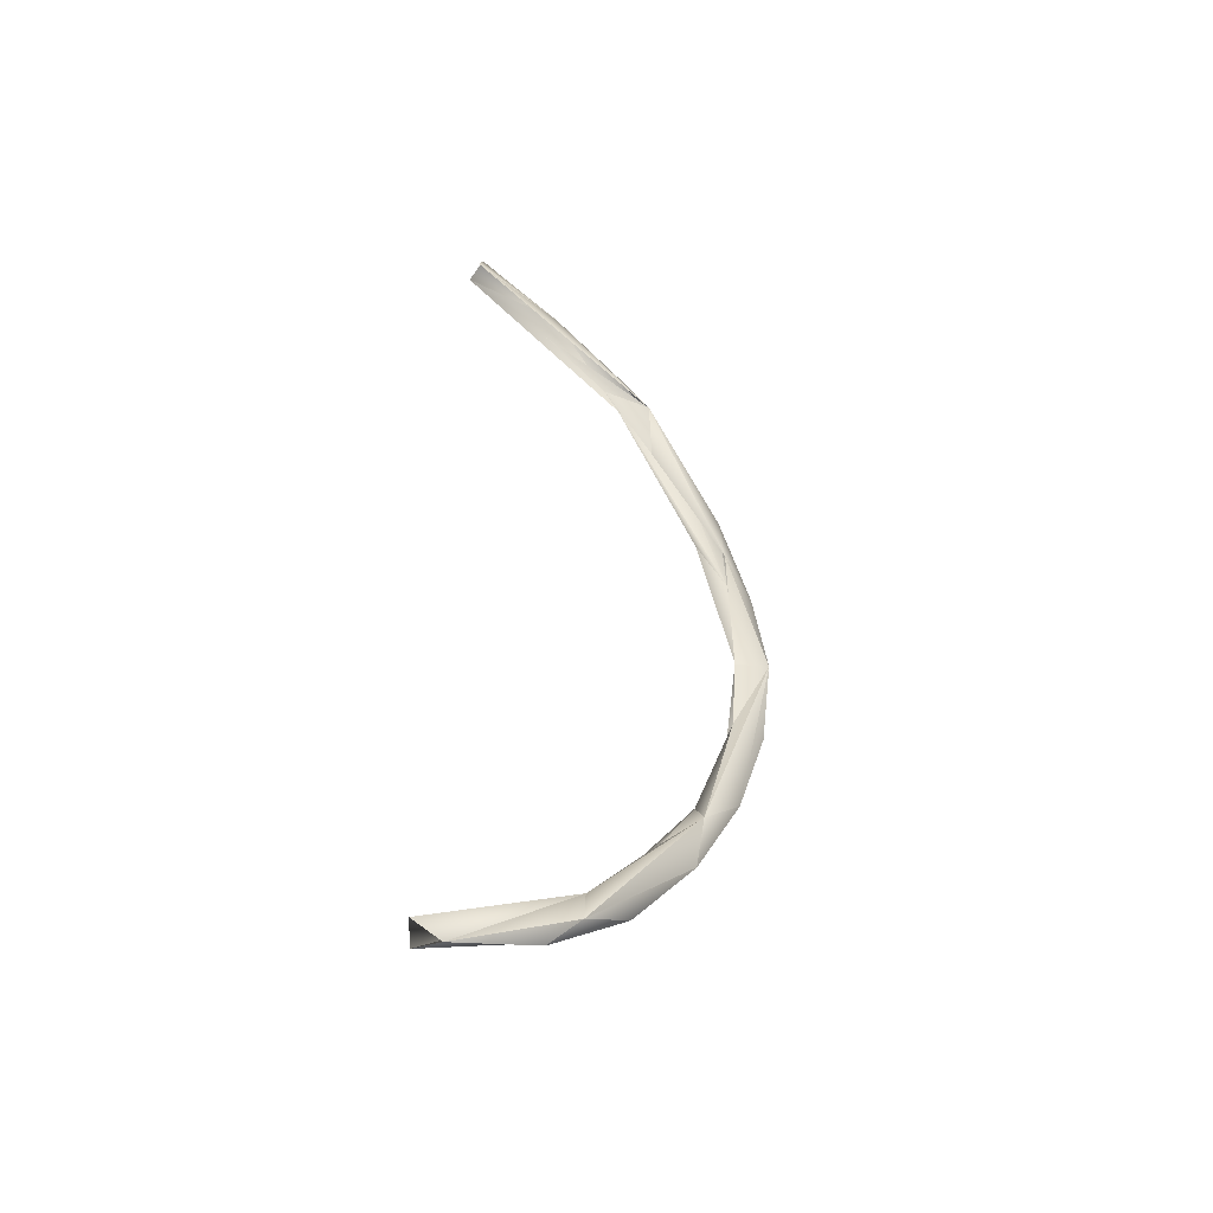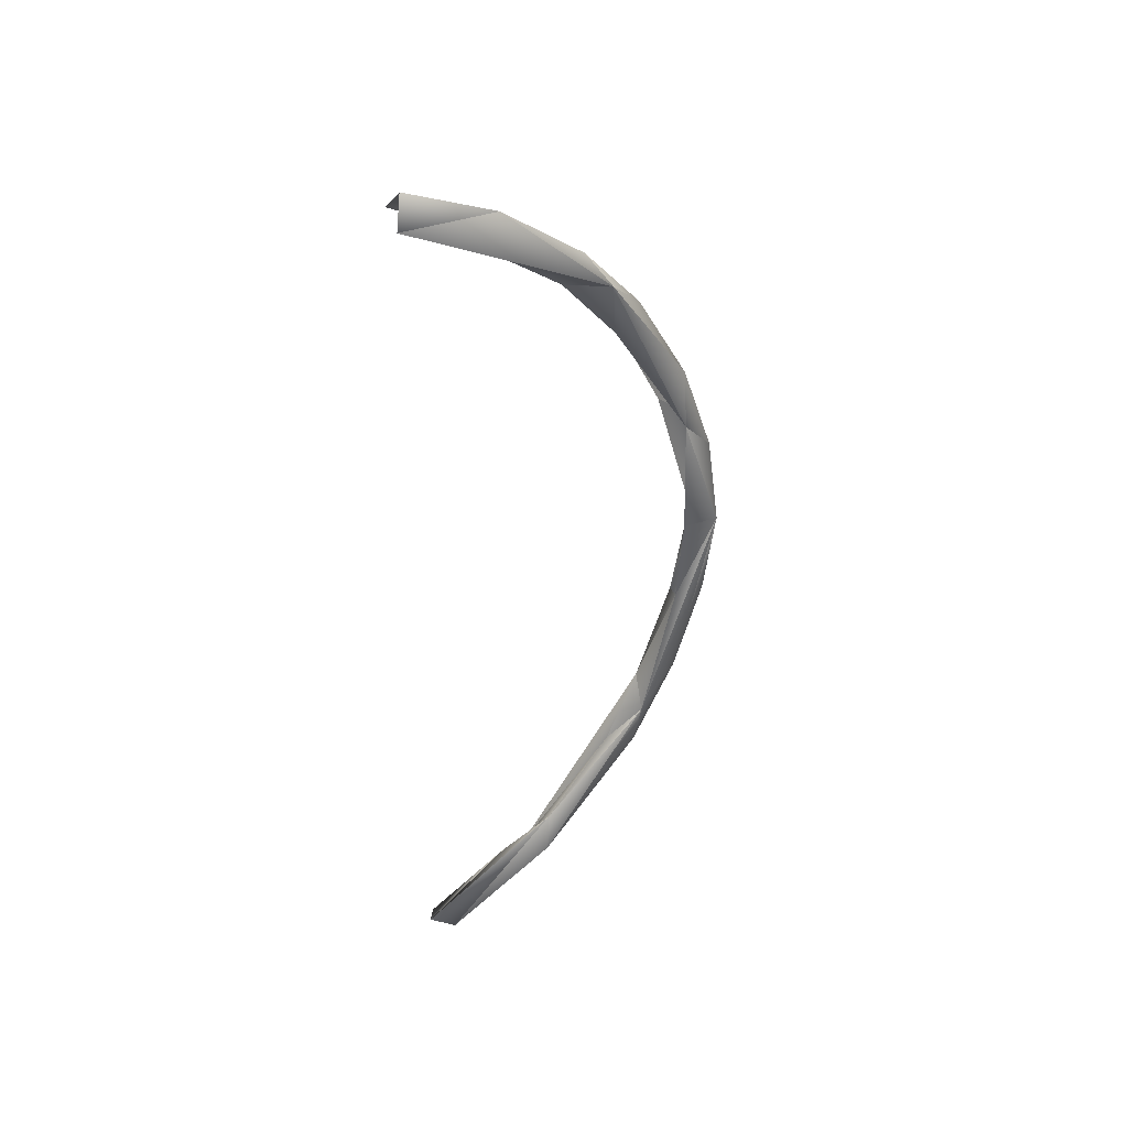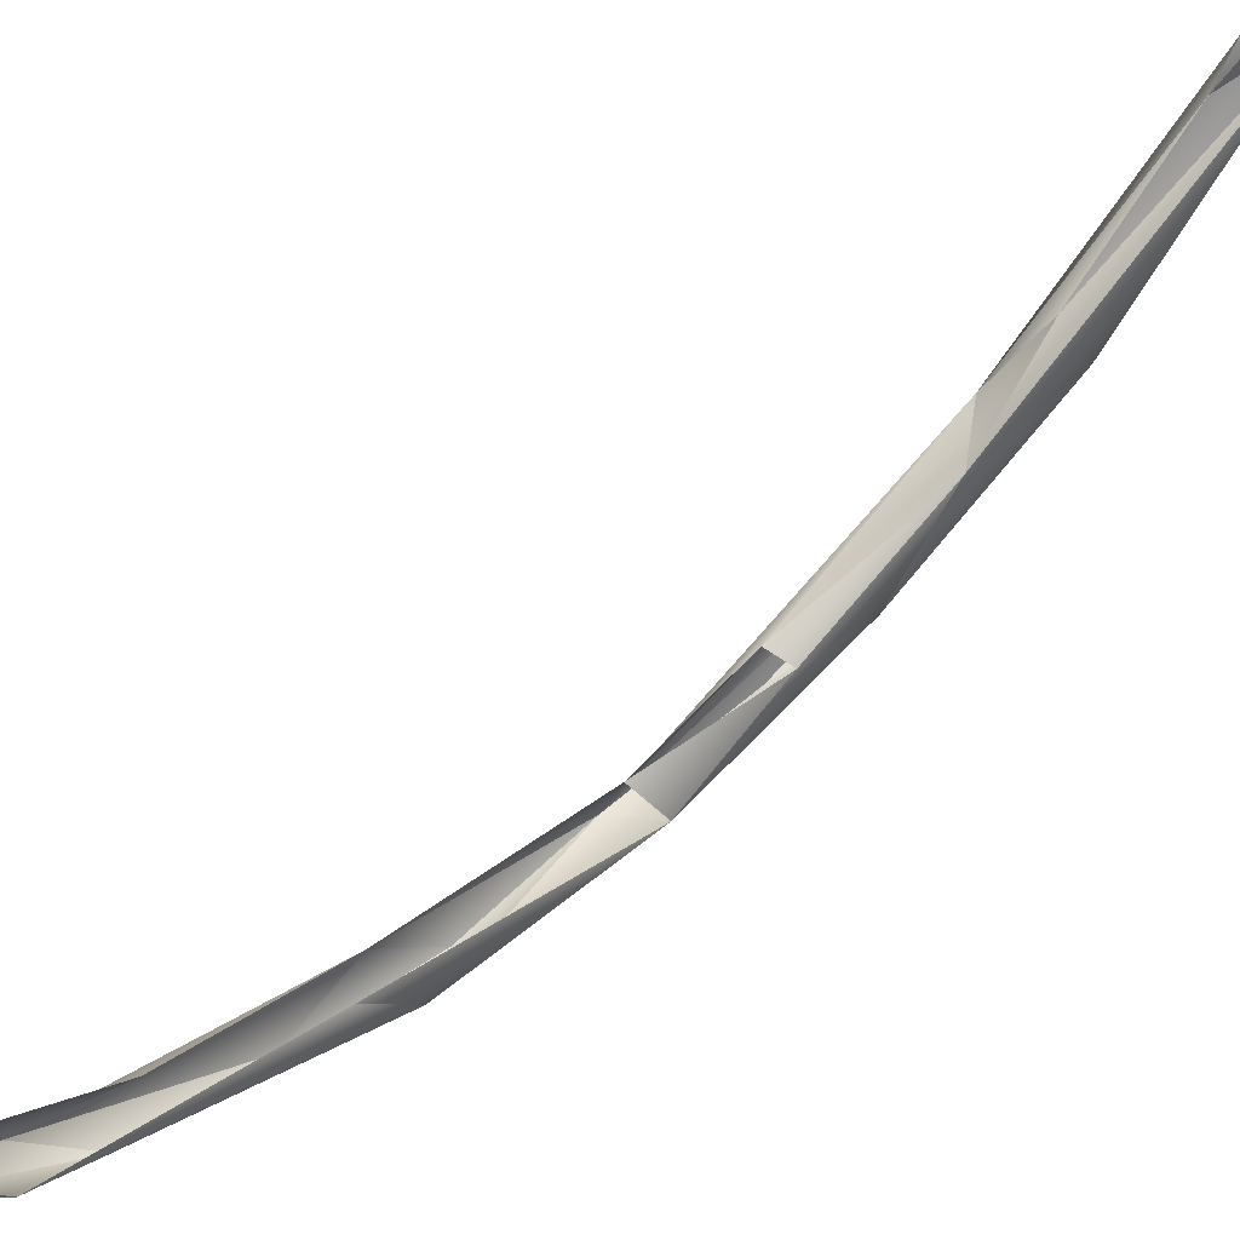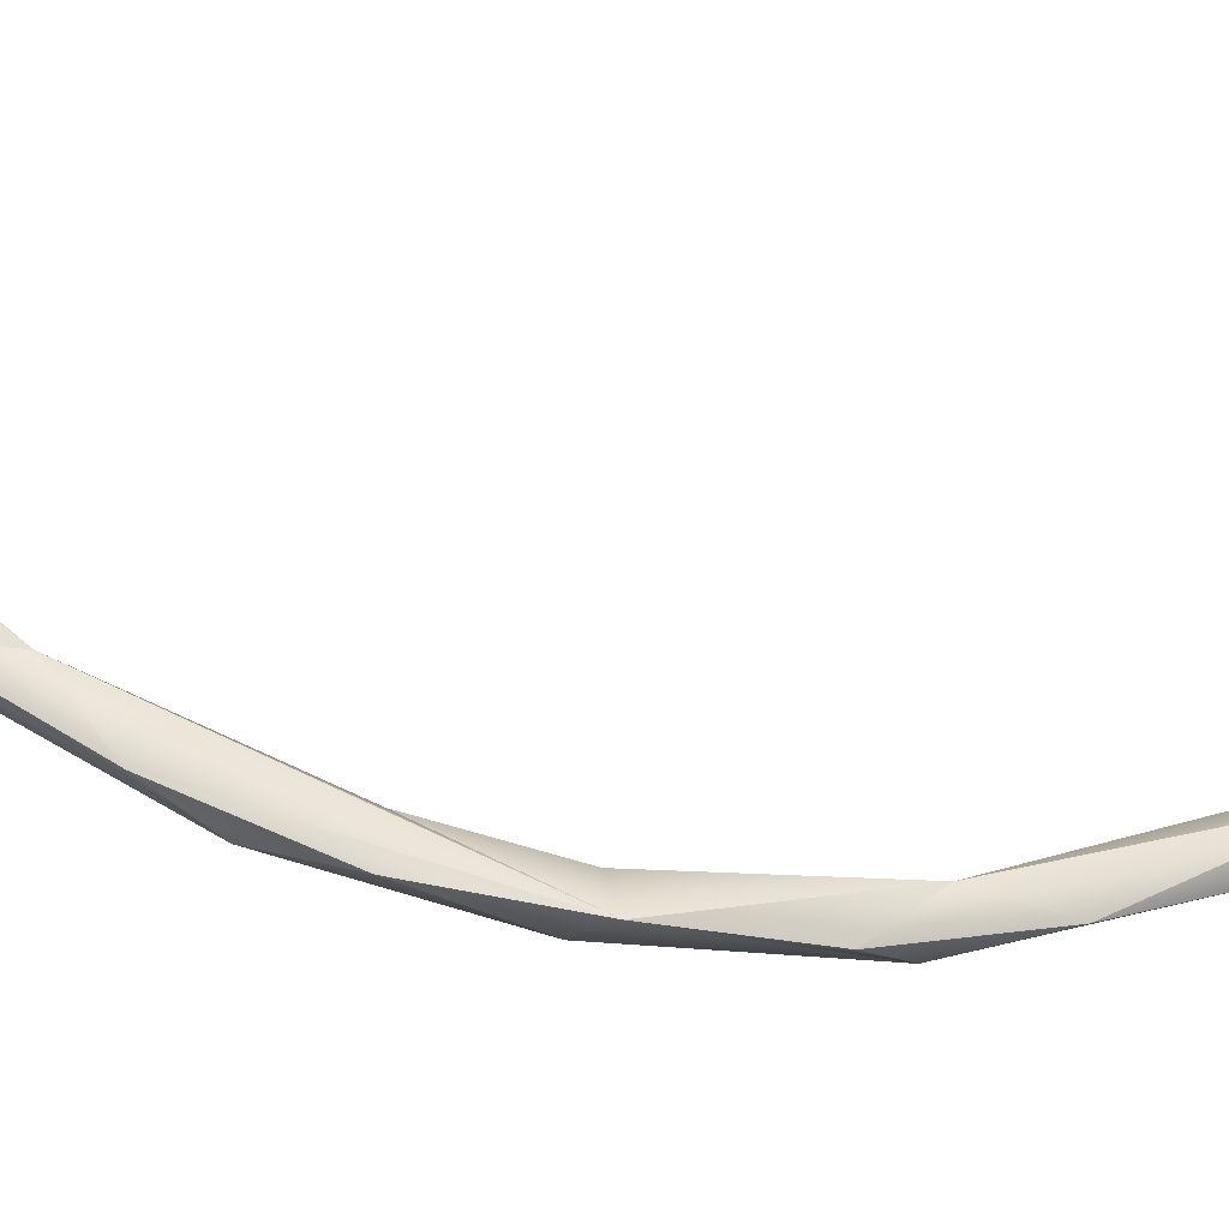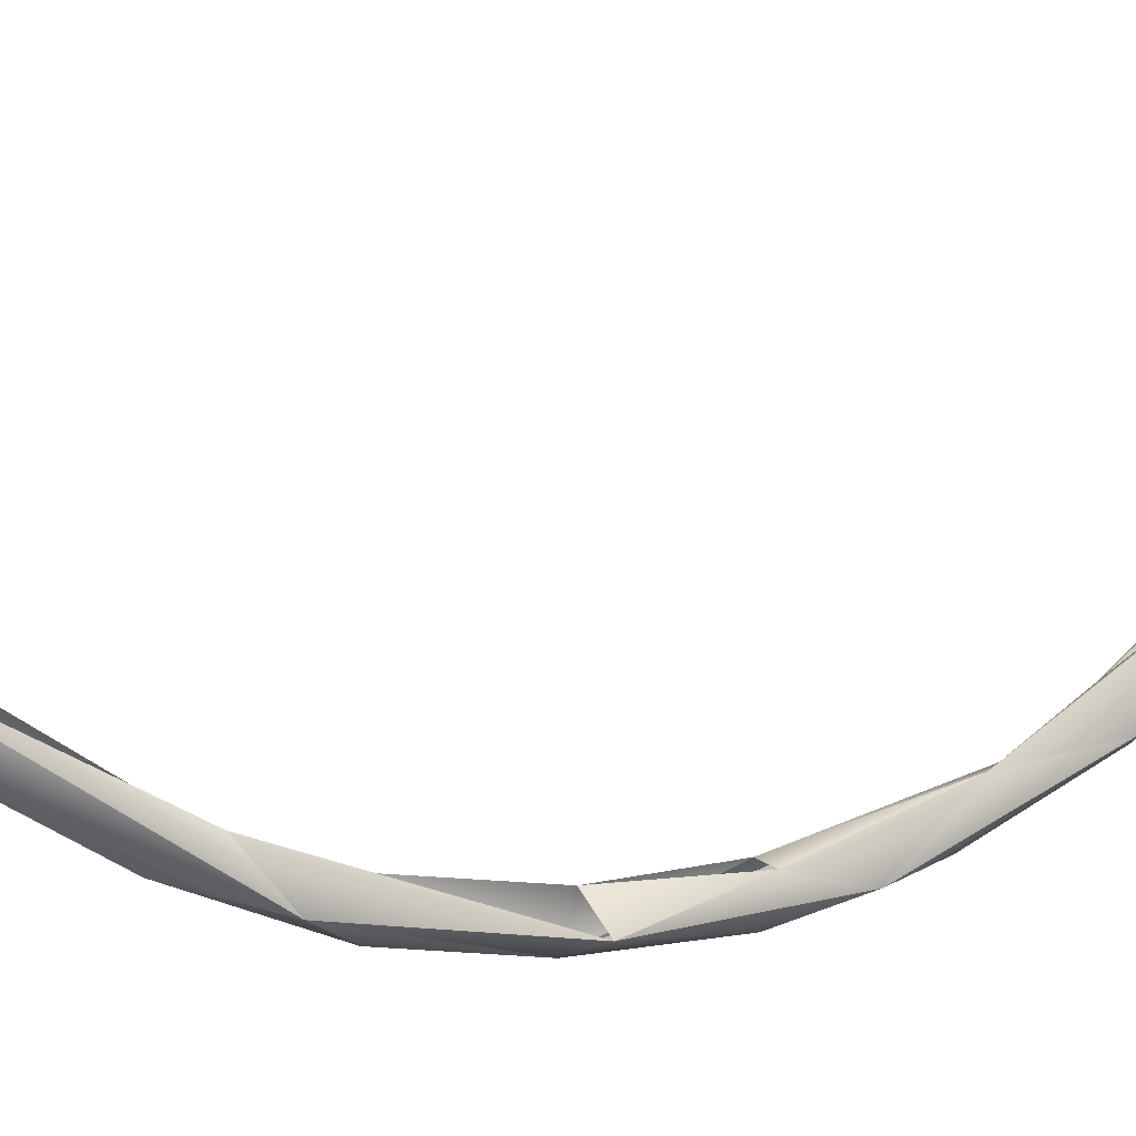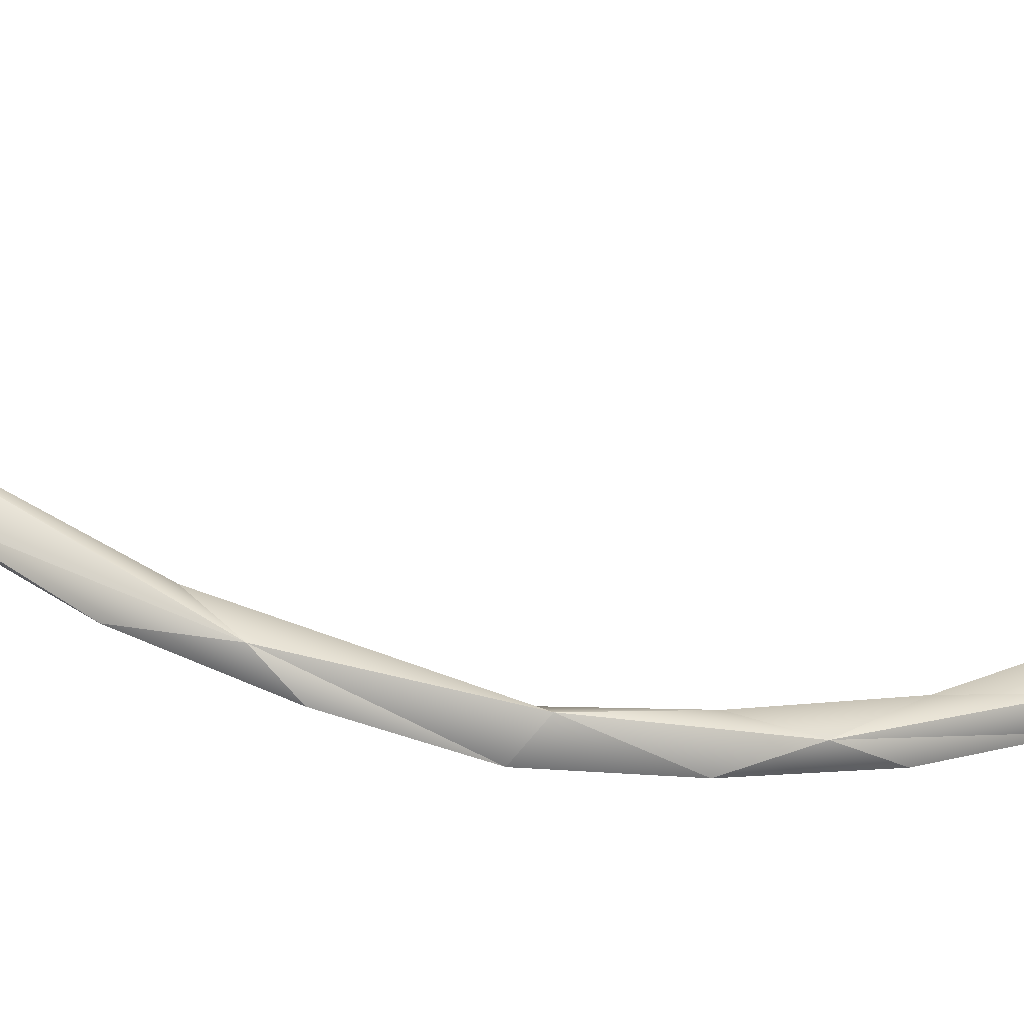
<metadata>
{"format":"obj","ext":"obj","renderer":"f3d","projection":"perspective","resolution":1024,"background":"white","views":[{"elev":-47.5,"azim":59.1,"up":"+Y"},{"elev":40.0,"azim":60.5,"up":"+Y"},{"elev":57.9,"azim":-134.2,"up":"+Z"},{"elev":-44.3,"azim":75.9,"up":"+Z"},{"elev":1.9,"azim":-111.1,"up":"+Z"},{"elev":-52.4,"azim":-102.7,"up":"+Z"}]}
</metadata>
<code>
o BM_swLB
v -1388 -2.234e+04 -2.953e+04
v -1765 -5397 -3.608e+04
v 1026 -4602 -3.542e+04
v 2407 -2.738e+04 -2.849e+04
v 1026 -4602 -3.542e+04
v 2021 1.03e+04 -4.227e+04
v -1388 -2.234e+04 -2.953e+04
v 1026 -4602 -3.542e+04
v 2407 -2.738e+04 -2.849e+04
v -2572 7738 -4.065e+04
v 457.5 9406 -3.691e+04
v -1765 -5397 -3.608e+04
v 1026 -4602 -3.542e+04
v 457.5 9406 -3.691e+04
v 2021 1.03e+04 -4.227e+04
v -2024 -1.357e+04 -3.774e+04
v -1765 -5397 -3.608e+04
v -1388 -2.234e+04 -2.953e+04
v -1765 -5397 -3.608e+04
v -2024 -1.357e+04 -3.774e+04
v -2572 7738 -4.065e+04
v 2407 -2.738e+04 -2.849e+04
v 2021 1.03e+04 -4.227e+04
v 926.1 -2.082e+04 -3.578e+04
v -2024 -1.357e+04 -3.774e+04
v 915.5 -5078 -4.093e+04
v -2572 7738 -4.065e+04
v 2021 1.03e+04 -4.227e+04
v 915.5 -5078 -4.093e+04
v 926.1 -2.082e+04 -3.578e+04
v 2021 1.03e+04 -4.227e+04
v 457.5 9406 -3.691e+04
v 2410 3.177e+04 -3.493e+04
v 915.5 -5078 -4.093e+04
v 2021 1.03e+04 -4.227e+04
v -2572 7738 -4.065e+04
v -1388 -2.234e+04 -2.953e+04
v 2407 -2.738e+04 -2.849e+04
v 464.1 -3.322e+04 -2.261e+04
v 926.1 -2.082e+04 -3.578e+04
v 915.5 -5078 -4.093e+04
v -2024 -1.357e+04 -3.774e+04
v -2200 -3.439e+04 -2.712e+04
v -2024 -1.357e+04 -3.774e+04
v -1388 -2.234e+04 -2.953e+04
v -2135 3.067e+04 -3.823e+04
v -2572 7738 -4.065e+04
v 2021 1.03e+04 -4.227e+04
v 926.1 -2.082e+04 -3.578e+04
v -2024 -1.357e+04 -3.774e+04
v 928 -3.557e+04 -2.791e+04
v -2135 3.067e+04 -3.823e+04
v -1378 3.602e+04 -3.191e+04
v -2572 7738 -4.065e+04
v 2407 -2.738e+04 -2.849e+04
v 926.1 -2.082e+04 -3.578e+04
v 928 -3.557e+04 -2.791e+04
v -2024 -1.357e+04 -3.774e+04
v -2200 -3.439e+04 -2.712e+04
v 928 -3.557e+04 -2.791e+04
v 2410 3.177e+04 -3.493e+04
v 920.9 2.558e+04 -4.062e+04
v 2021 1.03e+04 -4.227e+04
v 920.9 2.558e+04 -4.062e+04
v -2135 3.067e+04 -3.823e+04
v 2021 1.03e+04 -4.227e+04
v 677.4 -4.725e+04 -1.059e+04
v 464.1 -3.322e+04 -2.261e+04
v 2407 -2.738e+04 -2.849e+04
v -2304 -5.487e+04 -6629
v -1388 -2.234e+04 -2.953e+04
v 464.1 -3.322e+04 -2.261e+04
v -2200 -3.439e+04 -2.712e+04
v -1388 -2.234e+04 -2.953e+04
v -2304 -5.487e+04 -6629
v 2410 3.177e+04 -3.493e+04
v 921.6 4.131e+04 -3.52e+04
v 920.9 2.558e+04 -4.062e+04
v 2407 -2.738e+04 -2.849e+04
v 928 -3.557e+04 -2.791e+04
v 2444 -5.317e+04 -9346
v 921.6 4.131e+04 -3.52e+04
v -2135 3.067e+04 -3.823e+04
v 920.9 2.558e+04 -4.062e+04
v 928 -3.557e+04 -2.791e+04
v -2200 -3.439e+04 -2.712e+04
v -365.4 -4.794e+04 -1.803e+04
v 2444 -5.317e+04 -9346
v 677.4 -4.725e+04 -1.059e+04
v 2407 -2.738e+04 -2.849e+04
v 677.4 -4.725e+04 -1.059e+04
v -2304 -5.487e+04 -6629
v 464.1 -3.322e+04 -2.261e+04
v -1378 3.602e+04 -3.191e+04
v -2135 3.067e+04 -3.823e+04
v -2553 6.444e+04 -1.788e+04
v -368.3 5.592e+04 -2.727e+04
v -2135 3.067e+04 -3.823e+04
v 921.6 4.131e+04 -3.52e+04
v 2410 3.177e+04 -3.493e+04
v 2439 6.183e+04 -2.103e+04
v 921.6 4.131e+04 -3.52e+04
v -2200 -3.439e+04 -2.712e+04
v -2304 -5.487e+04 -6629
v -365.4 -4.794e+04 -1.803e+04
v -365.4 -4.794e+04 -1.803e+04
v 2444 -5.317e+04 -9346
v 928 -3.557e+04 -2.791e+04
v 2410 3.177e+04 -3.493e+04
v 464.5 5.226e+04 -2.269e+04
v 2439 6.183e+04 -2.103e+04
v -368.3 5.592e+04 -2.727e+04
v -2553 6.444e+04 -1.788e+04
v -2135 3.067e+04 -3.823e+04
v -2304 -5.487e+04 -6629
v 677.4 -4.725e+04 -1.059e+04
v -1346 -5.352e+04 -2135
v -365.4 -4.794e+04 -1.803e+04
v 212 -5.766e+04 -5098
v 2444 -5.317e+04 -9346
v -368.3 5.592e+04 -2.727e+04
v 921.6 4.131e+04 -3.52e+04
v 2439 6.183e+04 -2.103e+04
v -365.4 -4.794e+04 -1.803e+04
v -2304 -5.487e+04 -6629
v 212 -5.766e+04 -5098
v 677.4 -4.725e+04 -1.059e+04
v 728 -6.135e+04 1.4e+04
v -1346 -5.352e+04 -2135
v 2444 -5.317e+04 -9346
v 1908 -6.421e+04 9770
v 677.4 -4.725e+04 -1.059e+04
v 464.5 5.226e+04 -2.269e+04
v 467 6.343e+04 -1.349e+04
v 2439 6.183e+04 -2.103e+04
v -2304 -5.487e+04 -6629
v -1346 -5.352e+04 -2135
v -2528 -6.316e+04 1.2e+04
v 1908 -6.421e+04 9770
v 728 -6.135e+04 1.4e+04
v 677.4 -4.725e+04 -1.059e+04
v 212 -5.766e+04 -5098
v 1908 -6.421e+04 9770
v 2444 -5.317e+04 -9346
v 212 -5.766e+04 -5098
v -2304 -5.487e+04 -6629
v 1908 -6.421e+04 9770
v -368.3 5.592e+04 -2.727e+04
v 2439 6.183e+04 -2.103e+04
v 927.5 6.791e+04 -1.697e+04
v 927.5 6.791e+04 -1.697e+04
v -2553 6.444e+04 -1.788e+04
v -368.3 5.592e+04 -2.727e+04
v -1346 -5.352e+04 -2135
v 728 -6.135e+04 1.4e+04
v -2528 -6.316e+04 1.2e+04
v 467 6.343e+04 -1.349e+04
v -218.6 7.198e+04 -1922
v 2439 6.183e+04 -2.103e+04
v -2304 -5.487e+04 -6629
v -2528 -6.316e+04 1.2e+04
v 1908 -6.421e+04 9770
v 175.1 7.789e+04 -3870
v 927.5 6.791e+04 -1.697e+04
v 2439 6.183e+04 -2.103e+04
v 175.1 7.789e+04 -3870
v -2553 6.444e+04 -1.788e+04
v 927.5 6.791e+04 -1.697e+04
v 175.1 7.789e+04 -3870
v 2439 6.183e+04 -2.103e+04
v 2056 8.008e+04 1.249e+04
v -2522 8.161e+04 1.198e+04
v -2553 6.444e+04 -1.788e+04
v 175.1 7.789e+04 -3870
v 2056 8.008e+04 1.249e+04
v 72.08 8.481e+04 1.09e+04
v 175.1 7.789e+04 -3870
v 72.08 8.481e+04 1.09e+04
v -2522 8.161e+04 1.198e+04
v 175.1 7.789e+04 -3870
f 3 2 1
f 6 5 4
f 9 8 7
f 12 11 10
f 15 14 13
f 18 17 16
f 21 20 19
f 24 23 22
f 27 26 25
f 30 29 28
f 33 32 31
f 36 35 34
f 39 38 37
f 42 41 40
f 45 44 43
f 48 47 46
f 51 50 49
f 54 53 52
f 57 56 55
f 60 59 58
f 63 62 61
f 66 65 64
f 69 68 67
f 72 71 70
f 75 74 73
f 78 77 76
f 81 80 79
f 84 83 82
f 87 86 85
f 90 89 88
f 93 92 91
f 96 95 94
f 99 98 97
f 102 101 100
f 105 104 103
f 108 107 106
f 111 110 109
f 114 113 112
f 117 116 115
f 120 119 118
f 123 122 121
f 126 125 124
f 129 128 127
f 132 131 130
f 135 134 133
f 138 137 136
f 141 140 139
f 144 143 142
f 147 146 145
f 150 149 148
f 153 152 151
f 156 155 154
f 159 158 157
f 162 161 160
f 165 164 163
f 168 167 166
f 171 170 169
f 174 173 172
f 177 176 175
f 180 179 178

</code>
